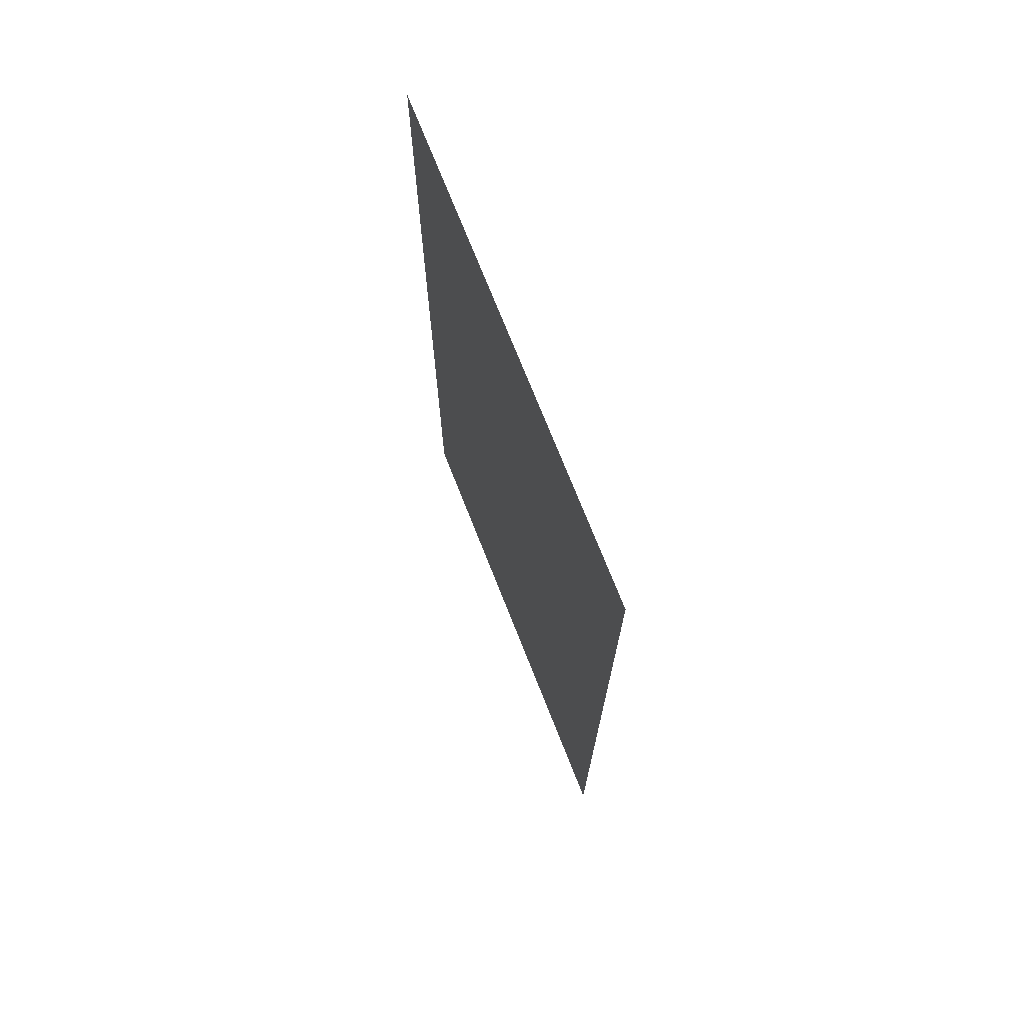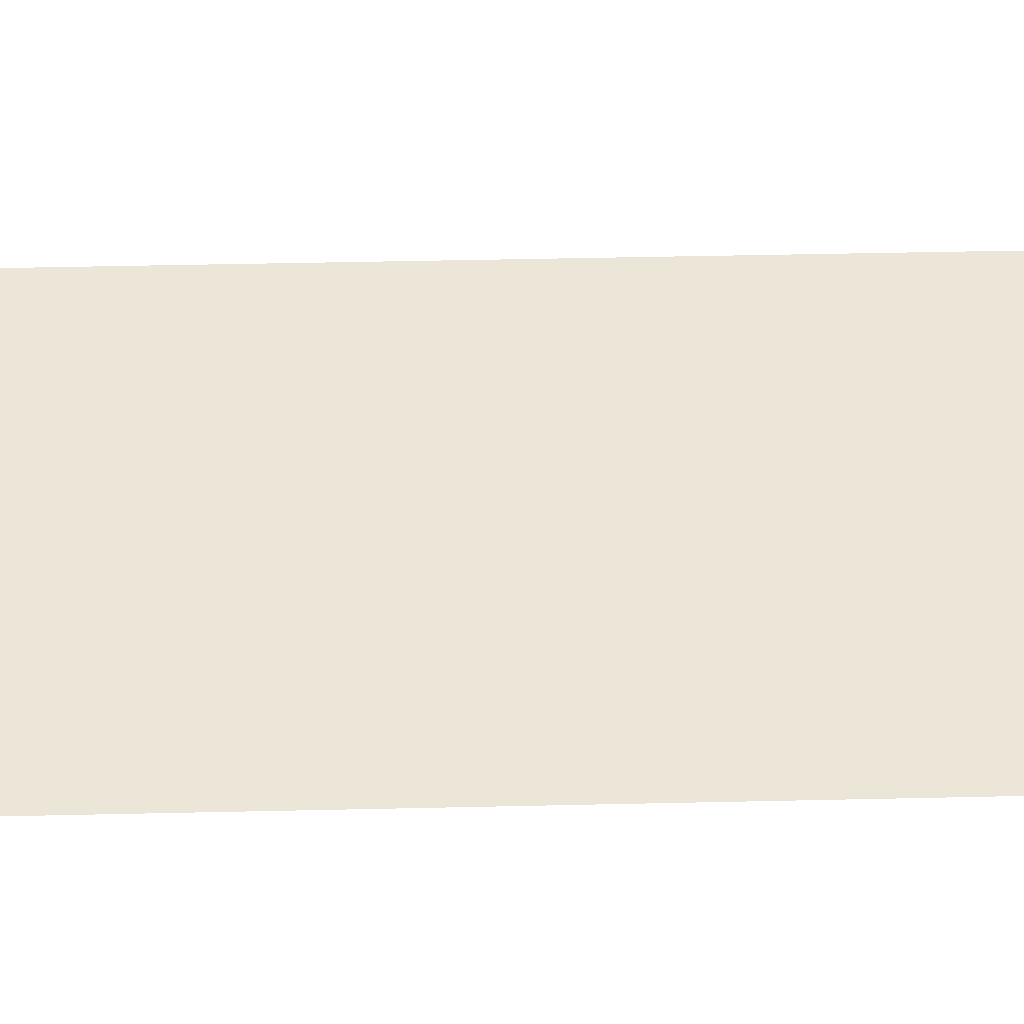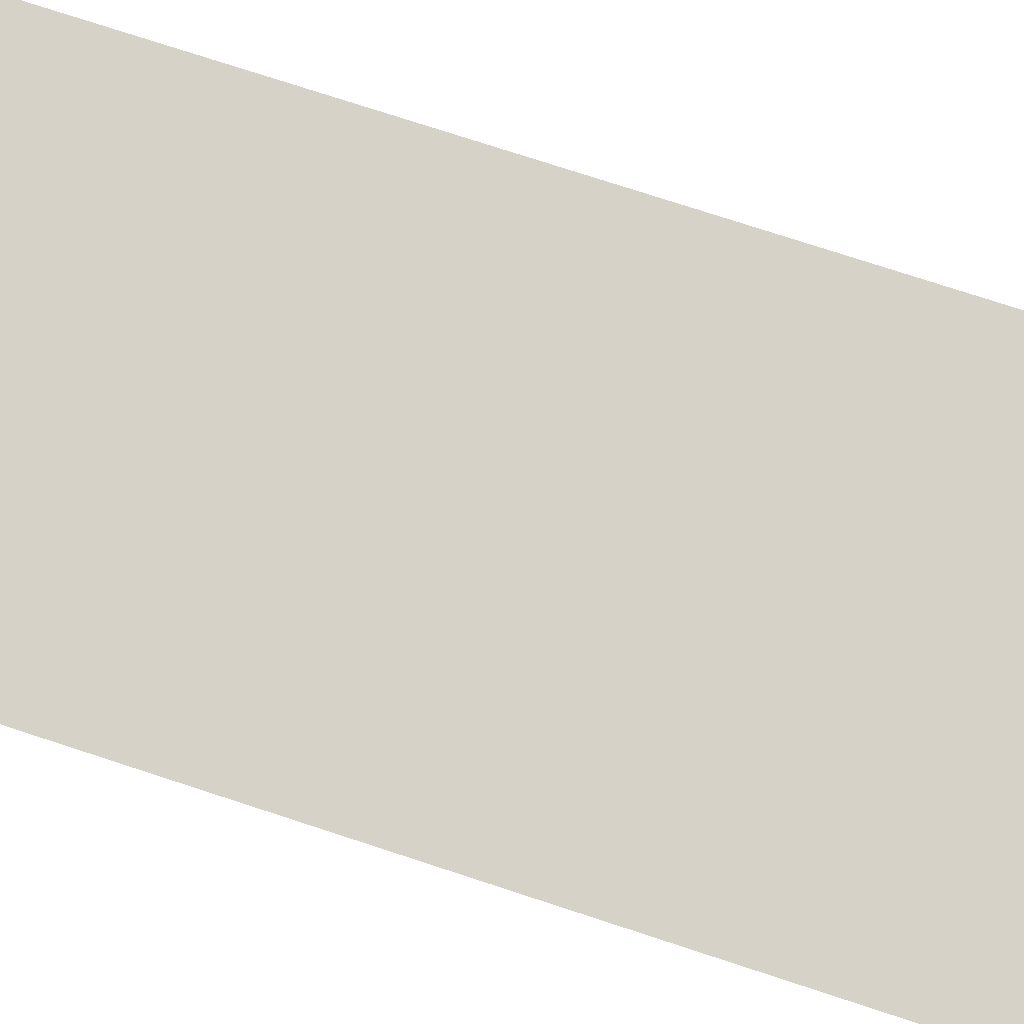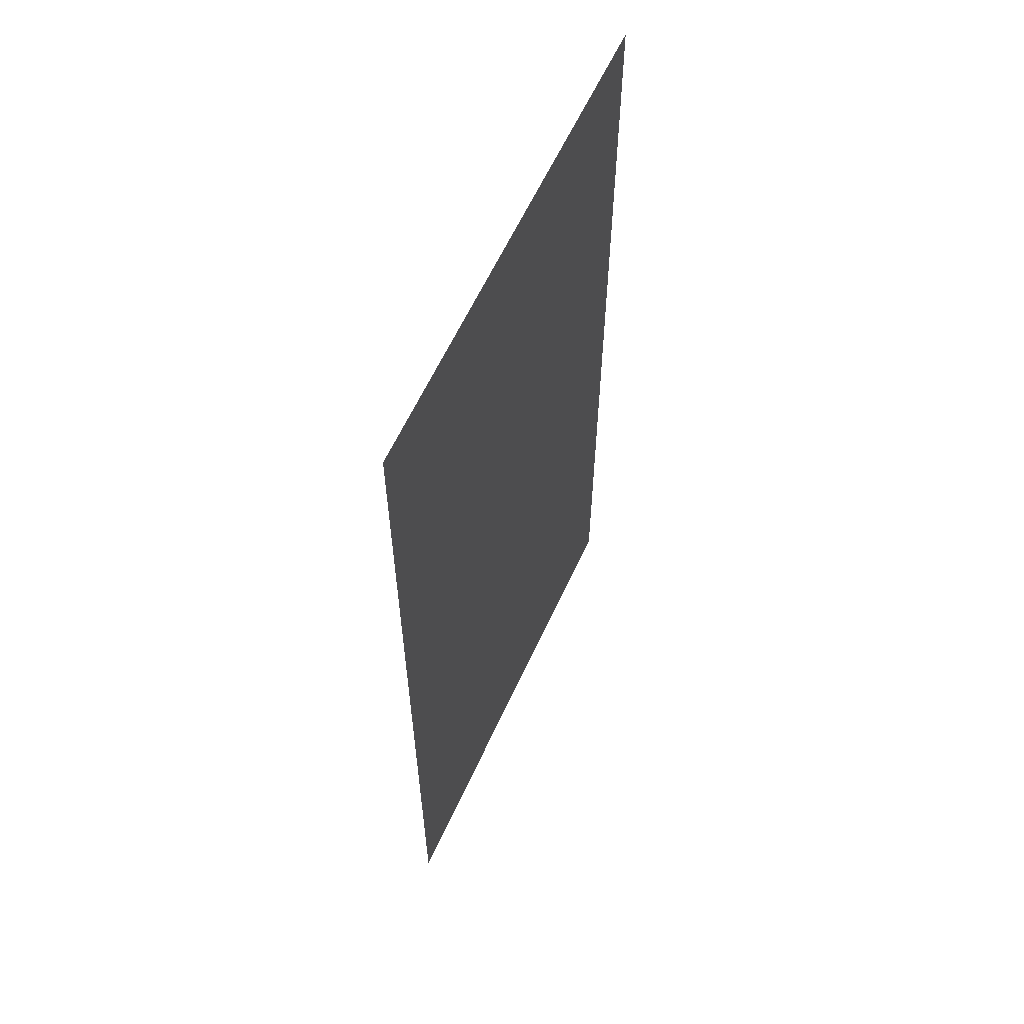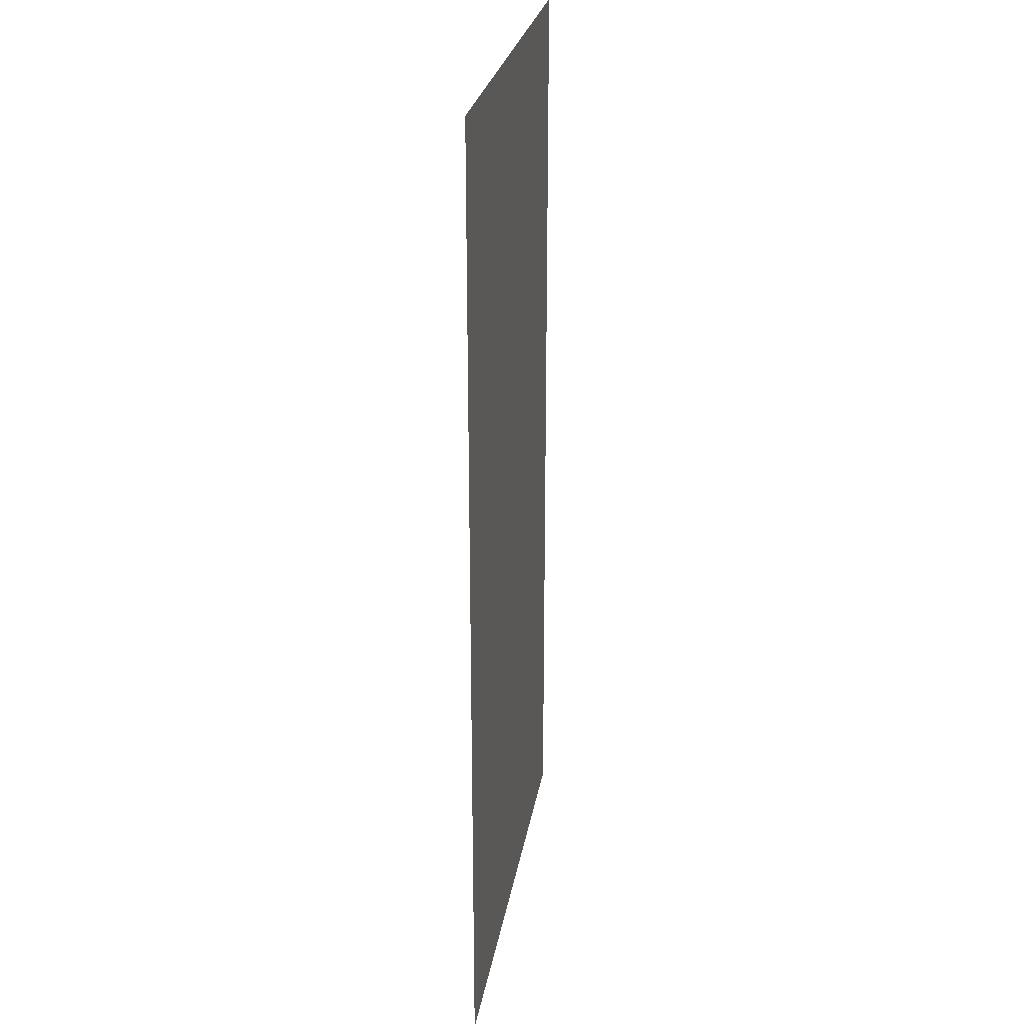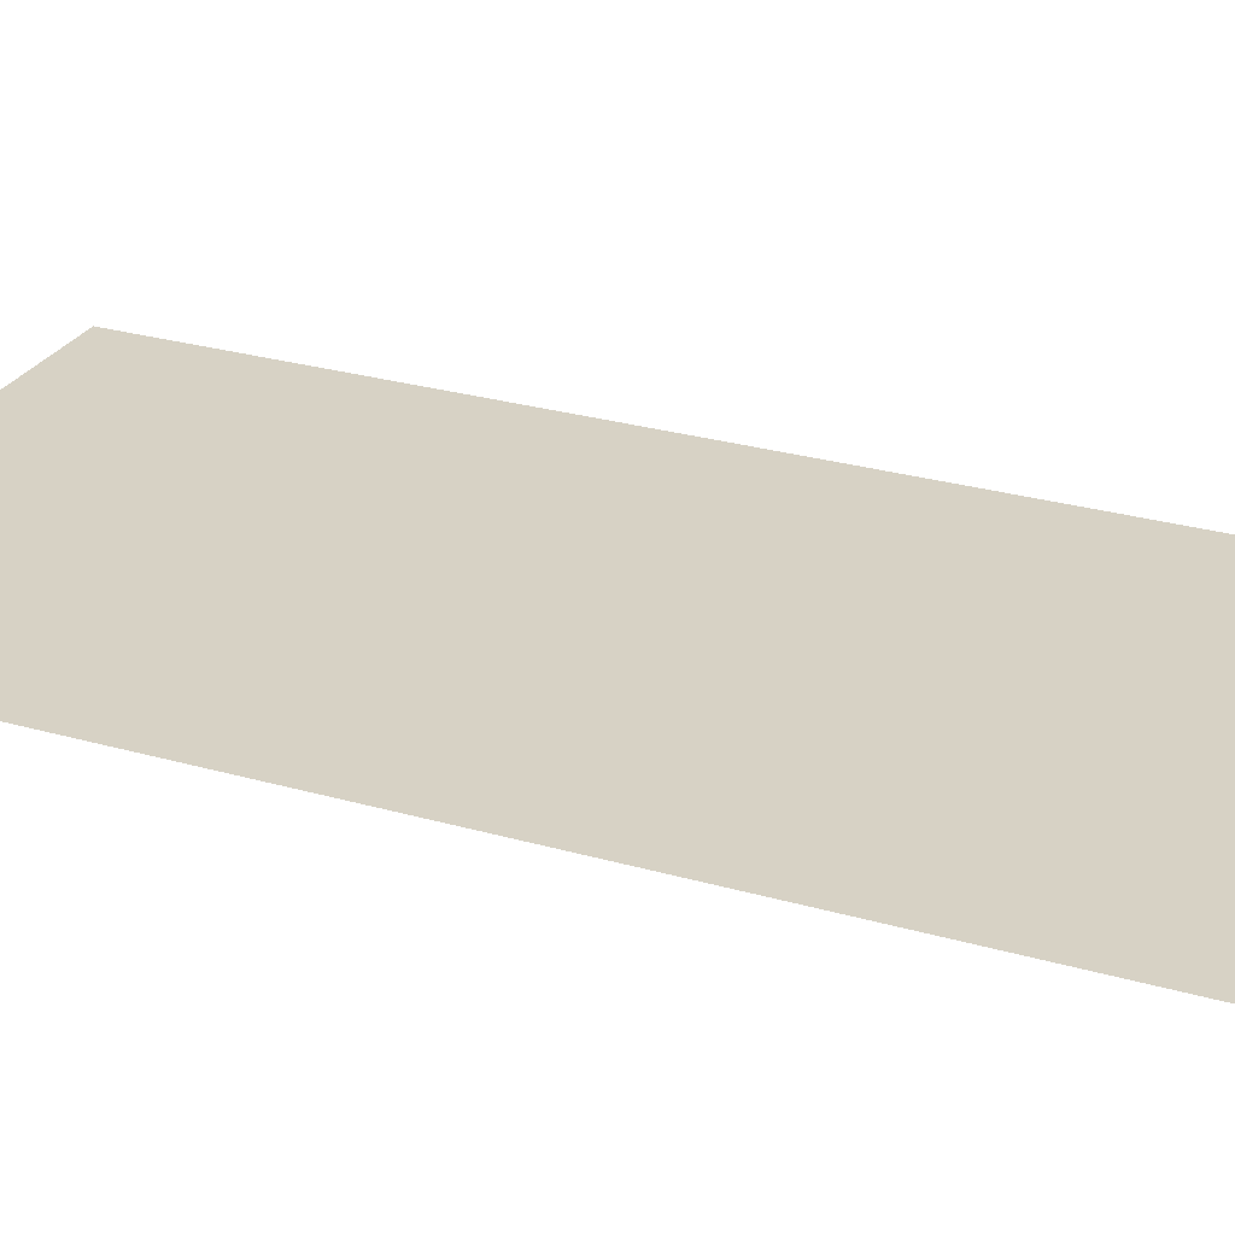
<metadata>
{"format":"obj","ext":"obj","renderer":"f3d","projection":"perspective","resolution":1024,"background":"white","views":[{"elev":73.3,"azim":68.4,"up":"+Y"},{"elev":49.1,"azim":-91.4,"up":"+Z"},{"elev":77.6,"azim":-72.0,"up":"+Z"},{"elev":61.4,"azim":114.7,"up":"+Y"},{"elev":25.9,"azim":99.3,"up":"+Y"},{"elev":27.3,"azim":-66.1,"up":"+Z"}]}
</metadata>
<code>
v -13000 -5800 0
v -13100 -5800 0
v -13100 -5700 0
v -13000 -5700 0
v -13000 -5900 0
v -13100 -5900 0
v -13100 -5800 0
v -13000 -5800 0
g Level2Map_mesh_0004
f 1 2 3 4
f 5 6 7 8

</code>
